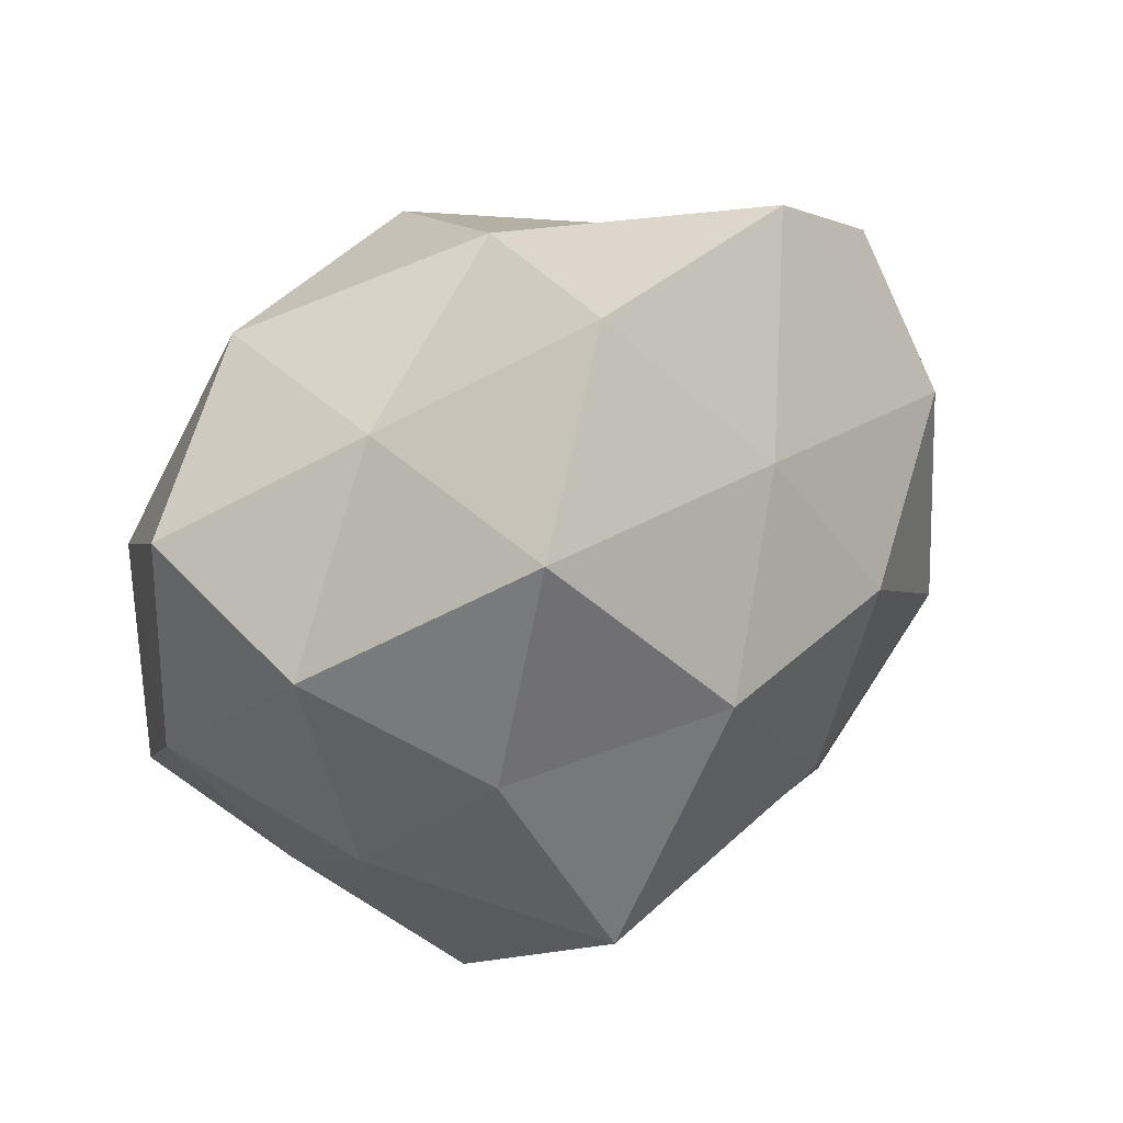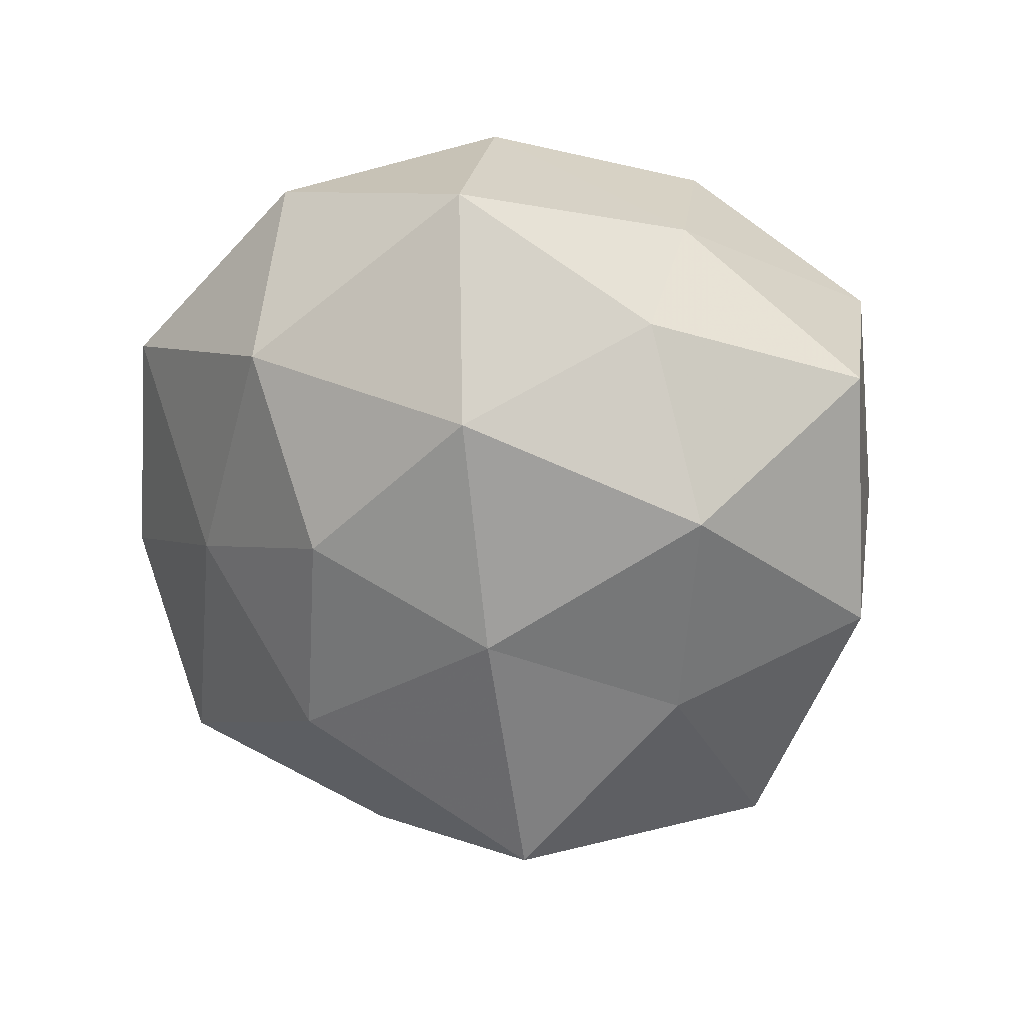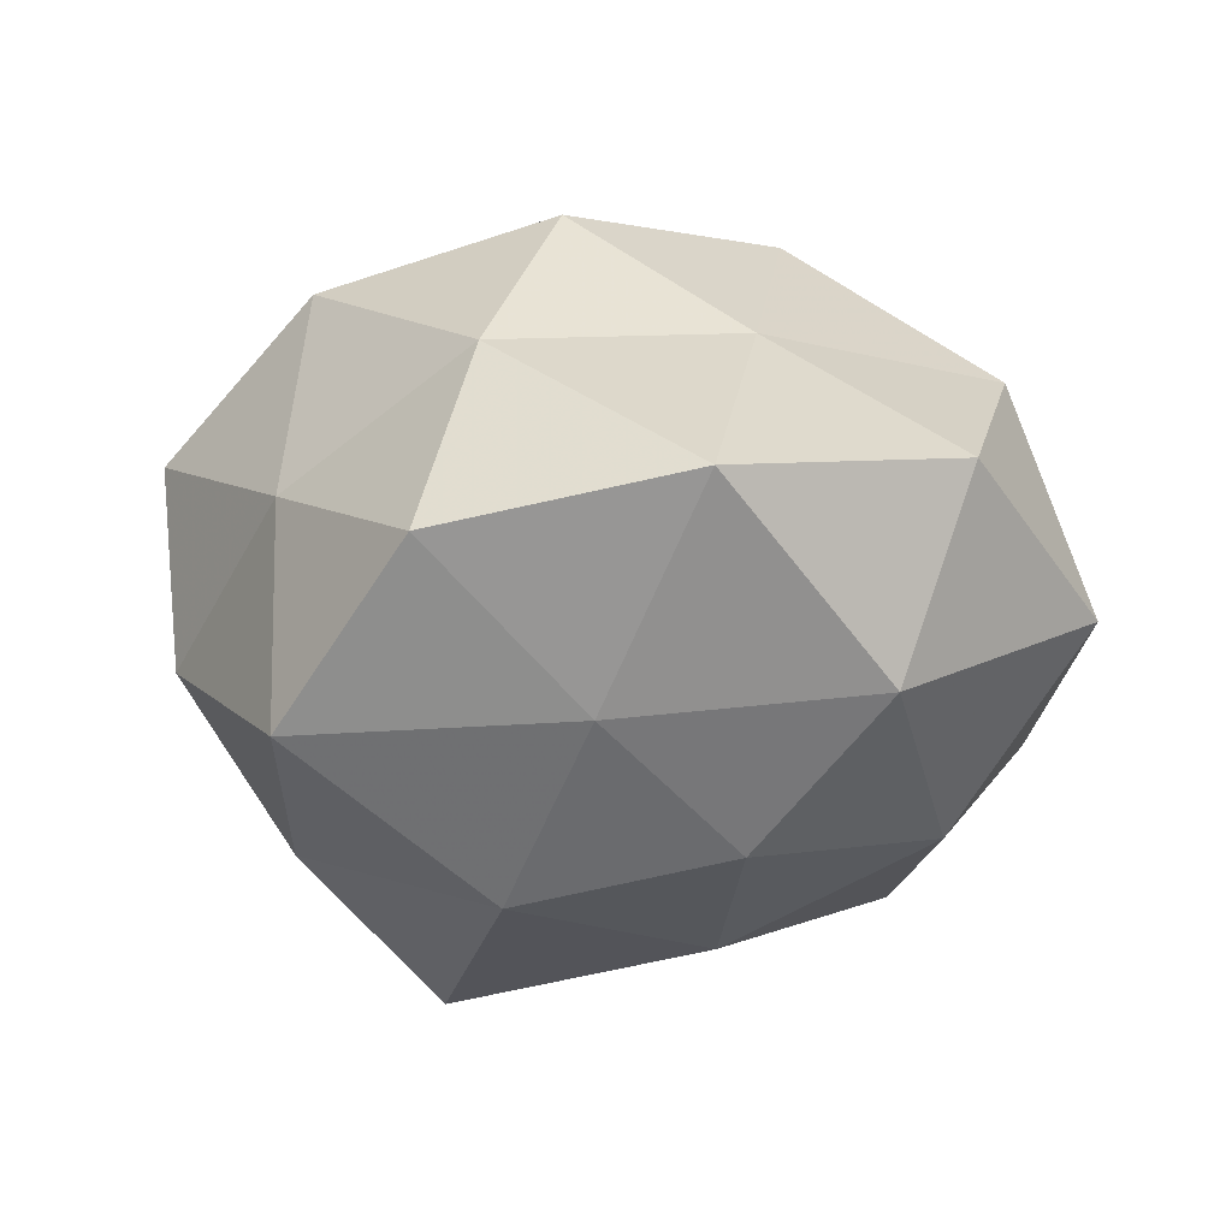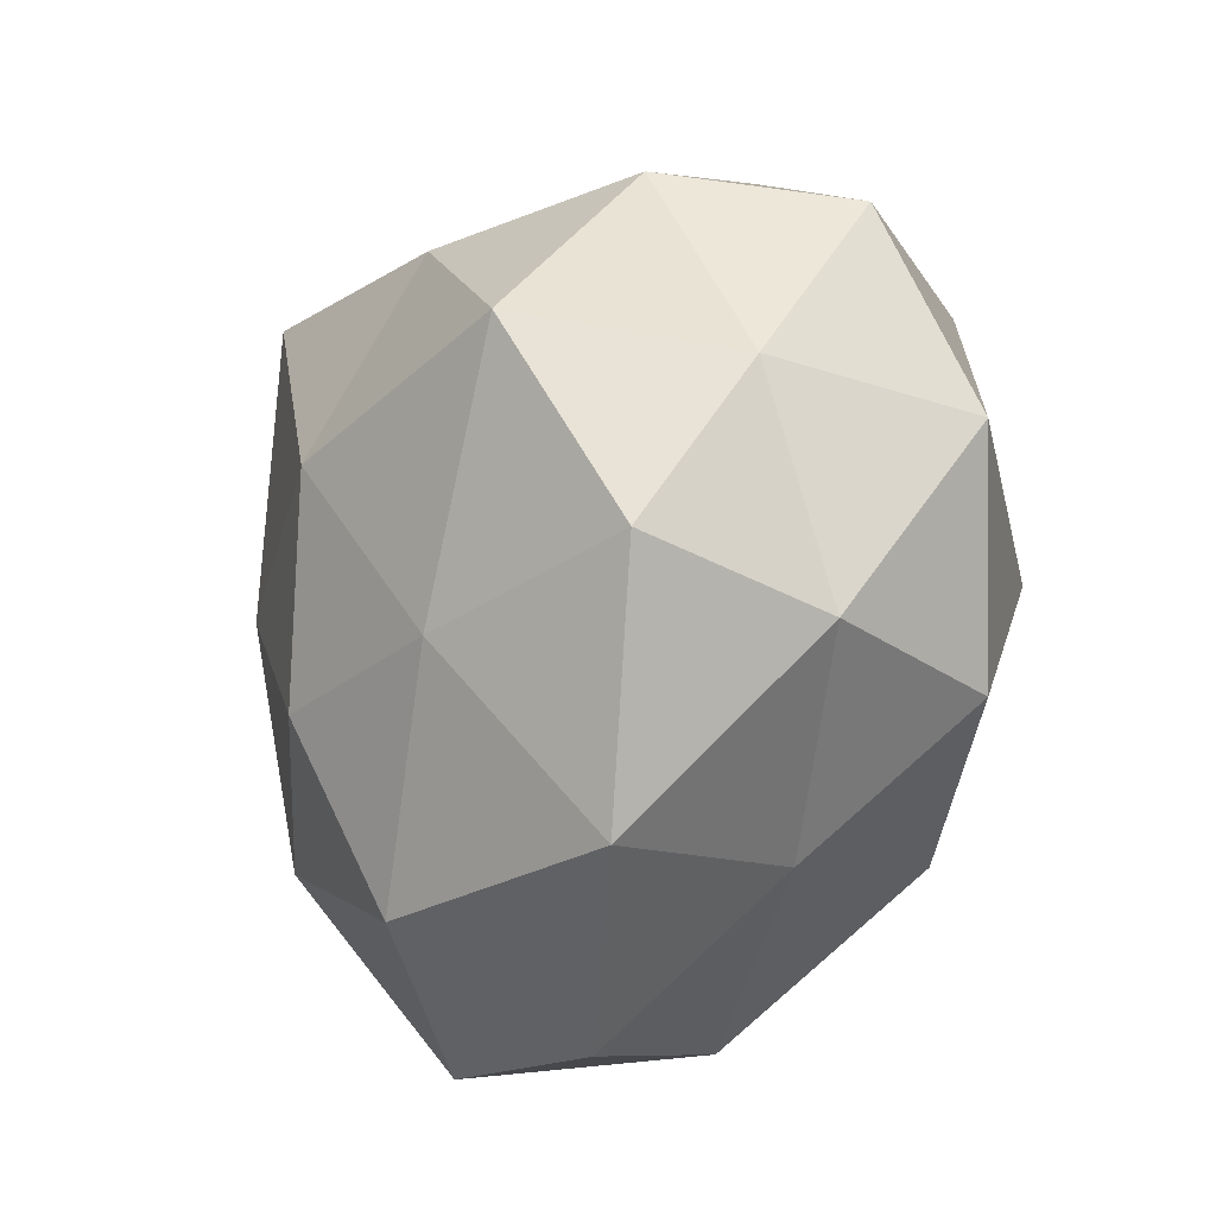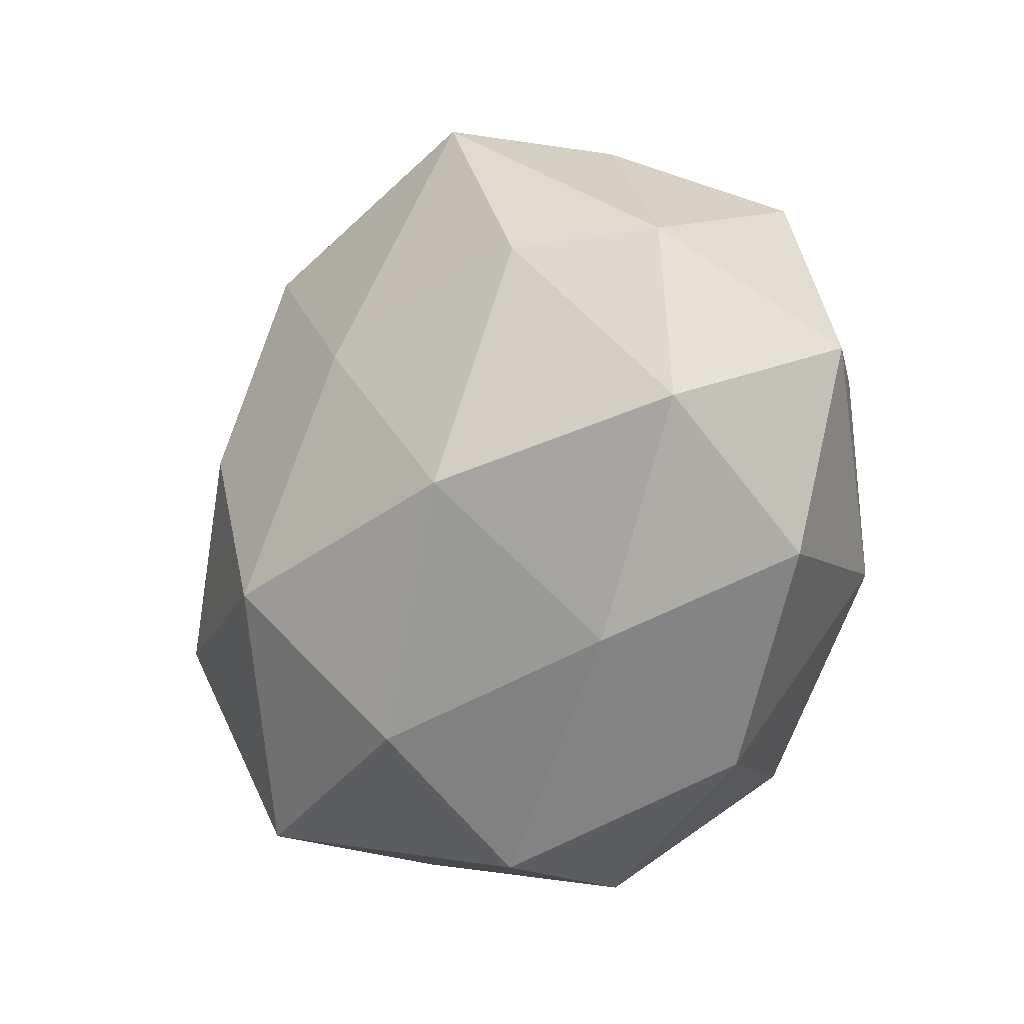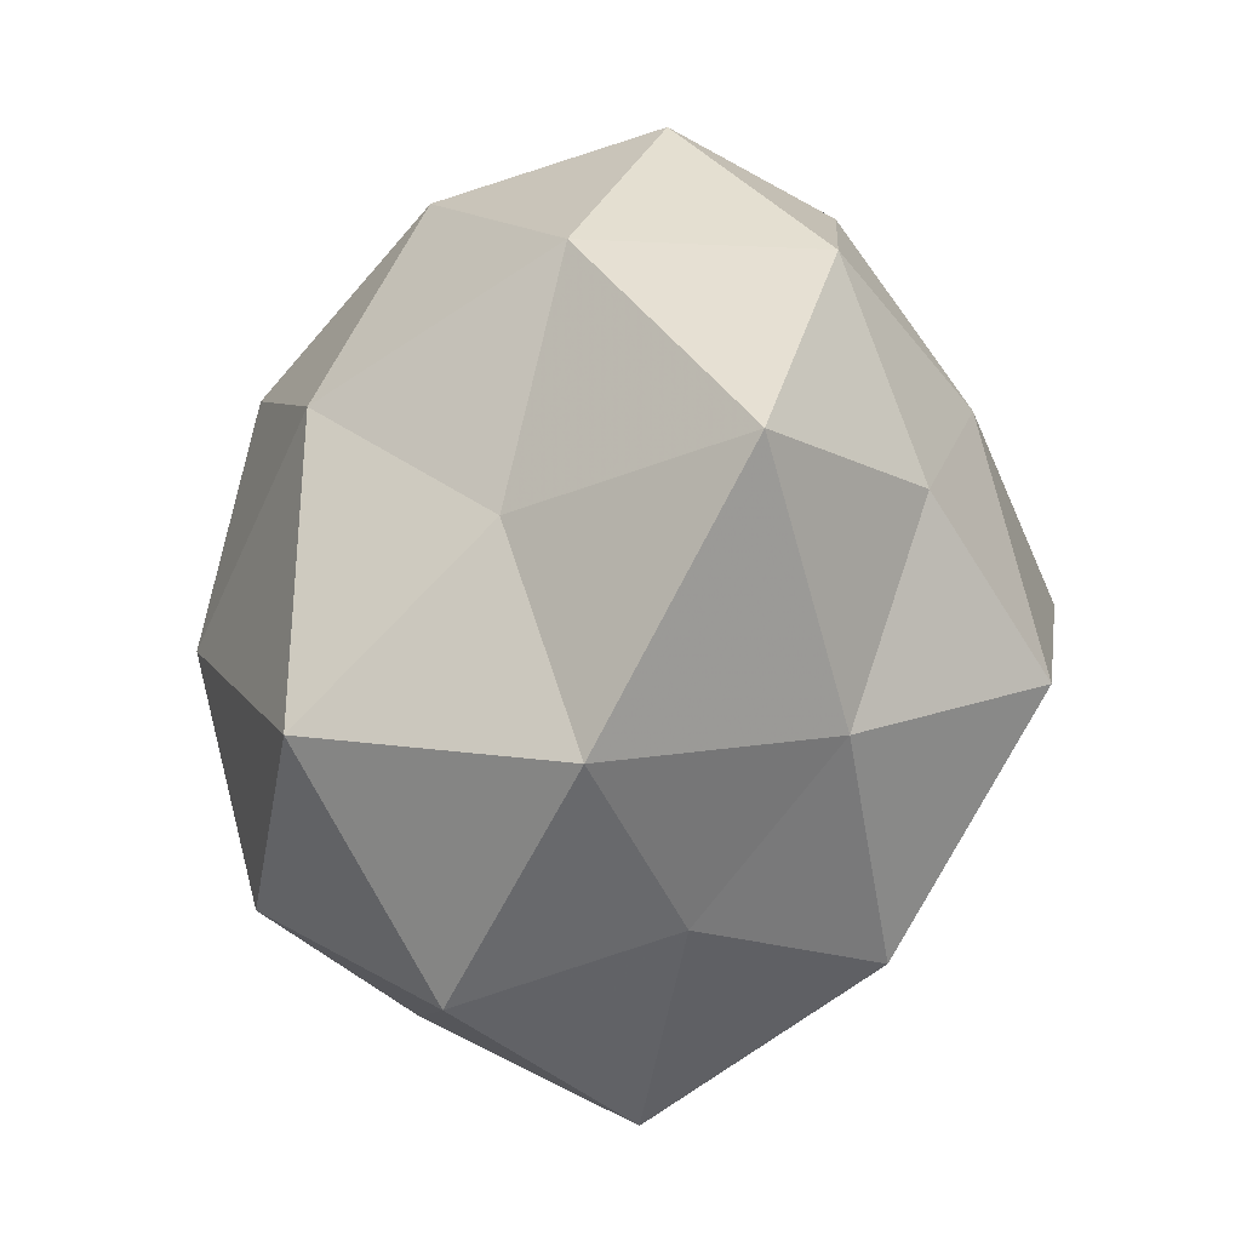
<metadata>
{"format":"obj","ext":"obj","renderer":"f3d","projection":"perspective","resolution":1024,"background":"white","views":[{"elev":69.9,"azim":148.6,"up":"+Y"},{"elev":-47.0,"azim":-71.6,"up":"+Z"},{"elev":-4.4,"azim":-149.2,"up":"+Z"},{"elev":72.2,"azim":-73.8,"up":"+Y"},{"elev":45.1,"azim":-59.6,"up":"+Y"},{"elev":-43.6,"azim":62.6,"up":"+Y"}]}
</metadata>
<code>
v -0.05043 -0.007981 -0.003586
v -0.01619 -0.006203 0.03706
v -0.01877 -0.02552 -0.03122
v 0.006708 -0.04141 -0.004579
v 0.0198 0.0272 0.03017
v -0.004536 0.0185 0.03732
v -0.02546 0.01651 0.0238
v 0.04049 -0.01244 -0.01138
v -0.0334 0.03935 0.007912
v 0.009122 0.04759 -0.01556
v -0.04194 0.01971 -0.01154
v -0.008875 -0.04574 0.01224
v -0.003094 0.02687 -0.0317
v 0.007018 -0.03811 -0.02536
v 0.03836 0.02788 0.01361
v -0.02329 -0.02921 0.02585
v -0.008193 0.05023 0.002423
v 0.02146 0.02717 -0.02662
v 0.02435 -0.01754 0.02343
v -0.03561 -0.003533 -0.02492
v 0.028 -0.03293 -0.009243
v 0.01434 -0.001358 0.03878
v -0.03494 -0.02519 -0.01506
v 0.003545 -0.03135 0.03412
v -0.01775 -0.04507 -0.01238
v 0.03535 0.007747 -0.0211
v -0.03162 -0.02917 0.00487
v -0.04783 0.01485 0.01035
v -0.006864 0.03702 0.02176
v -0.01246 0.001323 -0.03613
v 0.01525 0.03907 0.008069
v -0.02494 0.01807 -0.02677
v 0.03369 0.03131 -0.008114
v 0.02084 -0.03965 0.0131
v -0.01847 0.03515 -0.01421
v 0.04678 0.00757 0.0006143
v 0.04821 -0.02253 0.01026
v -0.04048 -0.00868 0.0211
v 0.01712 0.006755 -0.04227
v 0.03912 0.004059 0.02448
v 0.003927 -0.01616 -0.03556
v 0.02959 -0.01908 -0.03079
f 6 7 2
f 18 13 10
f 20 1 11
f 14 21 4
f 6 2 22
f 6 22 5
f 20 23 1
f 3 23 20
f 2 16 24
f 24 16 12
f 2 24 22
f 22 24 19
f 25 4 12
f 14 25 3
f 14 4 25
f 3 25 23
f 27 12 16
f 27 1 23
f 25 12 27
f 23 25 27
f 7 9 28
f 11 1 28
f 28 9 11
f 6 5 29
f 6 29 7
f 29 9 7
f 29 17 9
f 3 20 30
f 5 15 31
f 17 31 10
f 5 31 29
f 29 31 17
f 32 20 11
f 30 32 13
f 30 20 32
f 10 33 18
f 26 18 33
f 31 33 10
f 31 15 33
f 34 12 4
f 4 21 34
f 24 12 34
f 19 24 34
f 9 35 11
f 13 35 10
f 9 17 35
f 10 35 17
f 11 35 32
f 13 32 35
f 8 26 36
f 36 33 15
f 26 33 36
f 21 8 37
f 34 37 19
f 21 37 34
f 36 37 8
f 7 38 2
f 2 38 16
f 38 1 27
f 16 38 27
f 38 28 1
f 7 28 38
f 39 13 18
f 39 18 26
f 30 13 39
f 5 40 15
f 22 40 5
f 22 19 40
f 15 40 36
f 40 19 37
f 40 37 36
f 41 14 3
f 41 3 30
f 41 30 39
f 42 8 21
f 42 21 14
f 42 26 8
f 39 26 42
f 41 42 14
f 41 39 42

</code>
